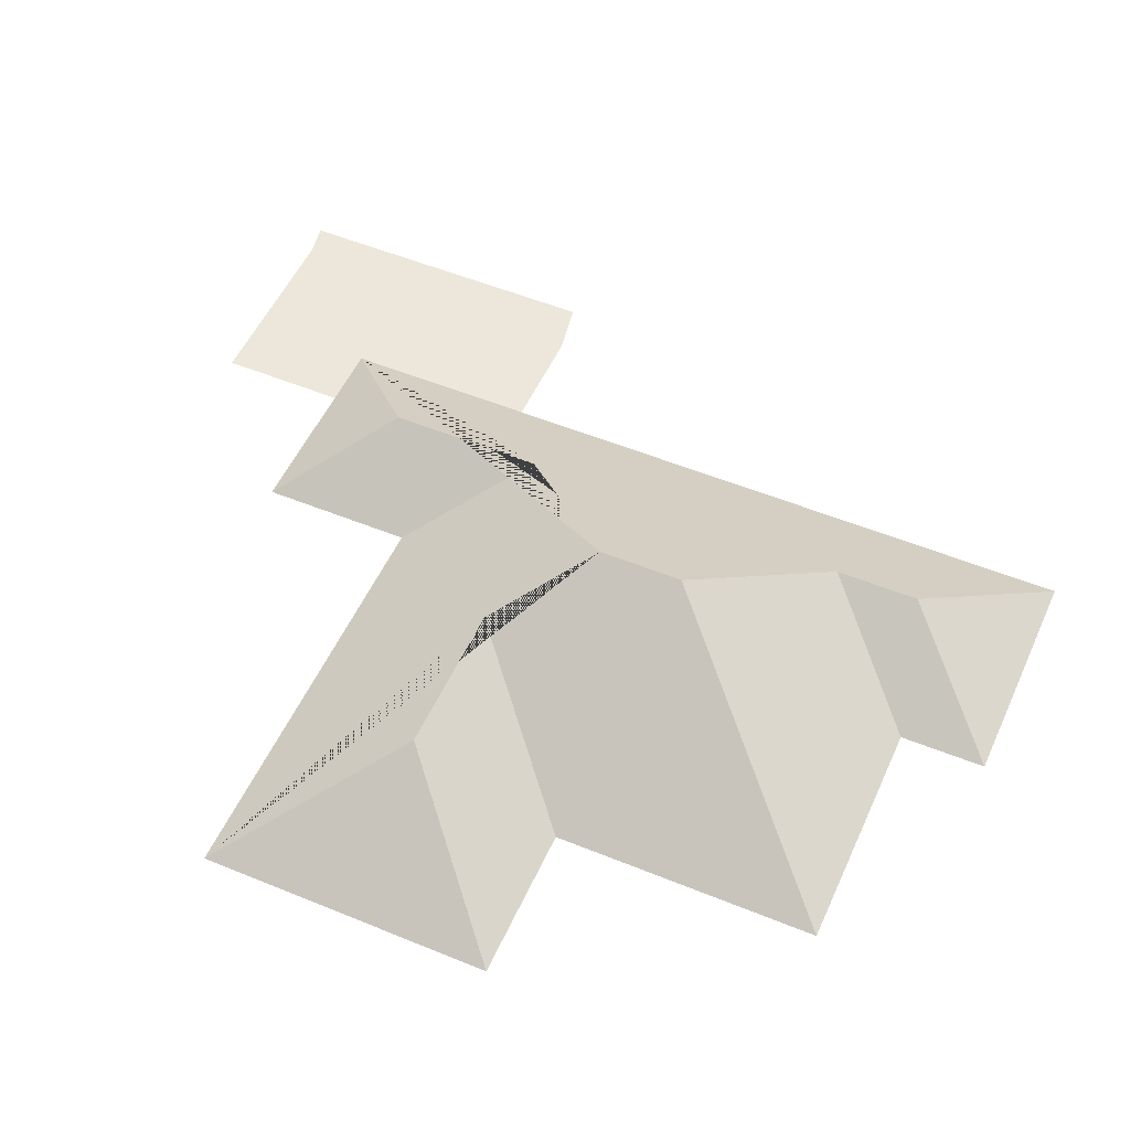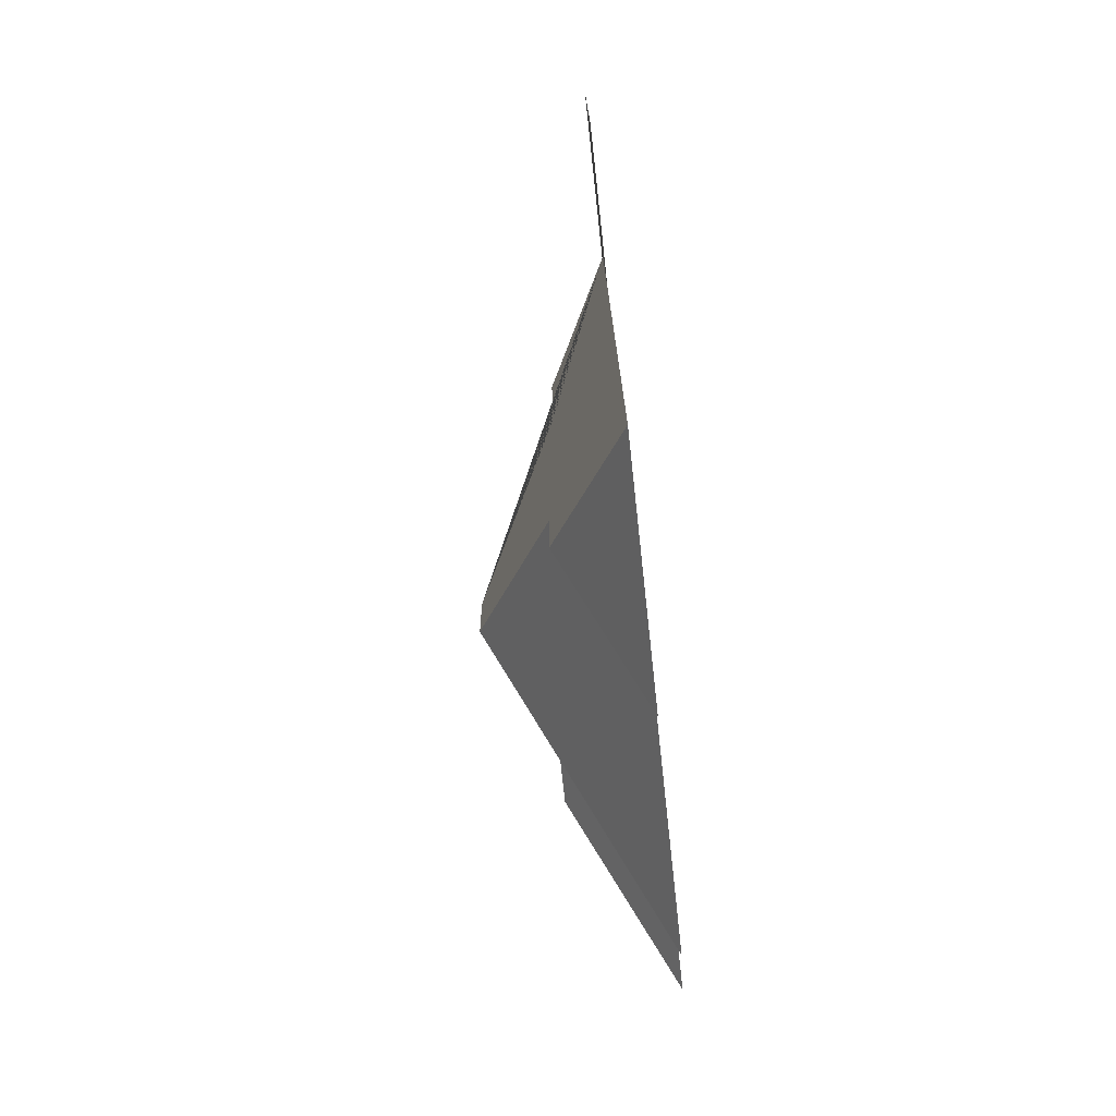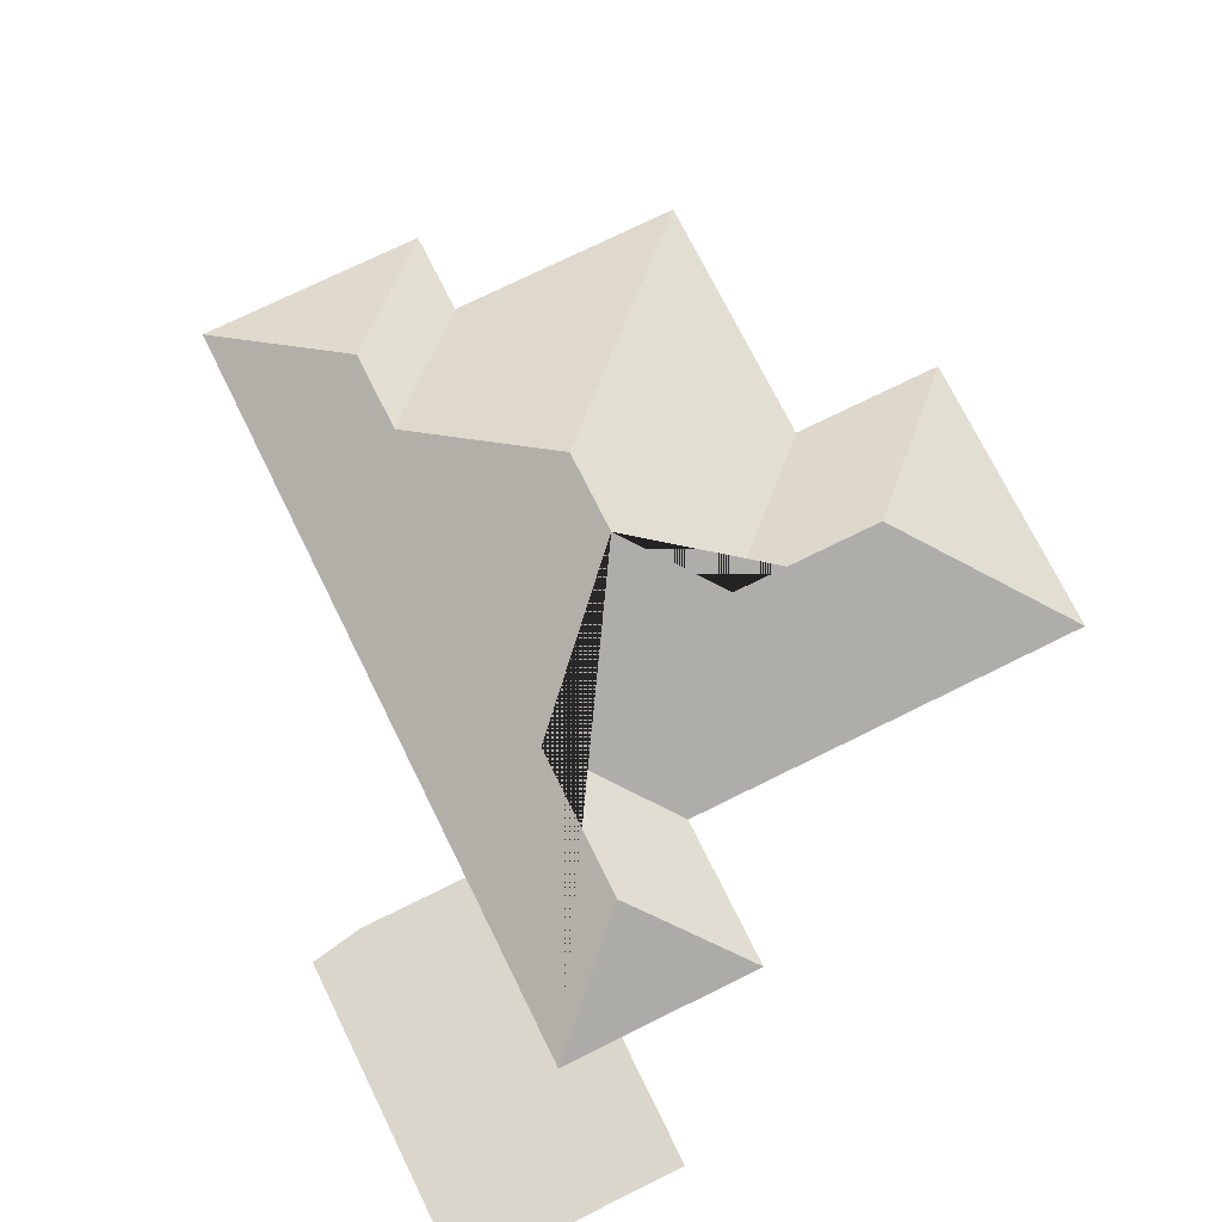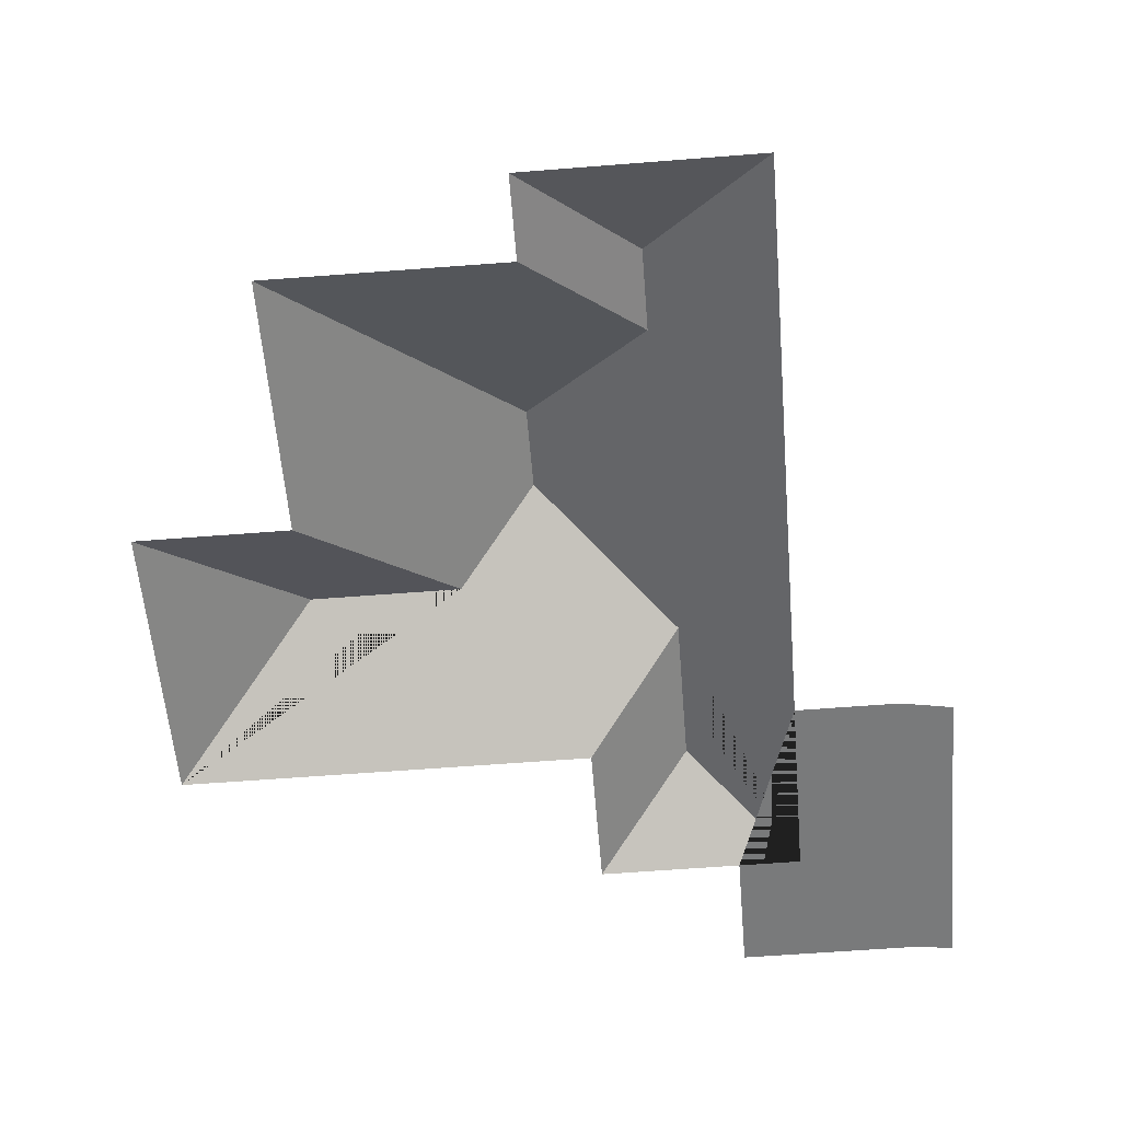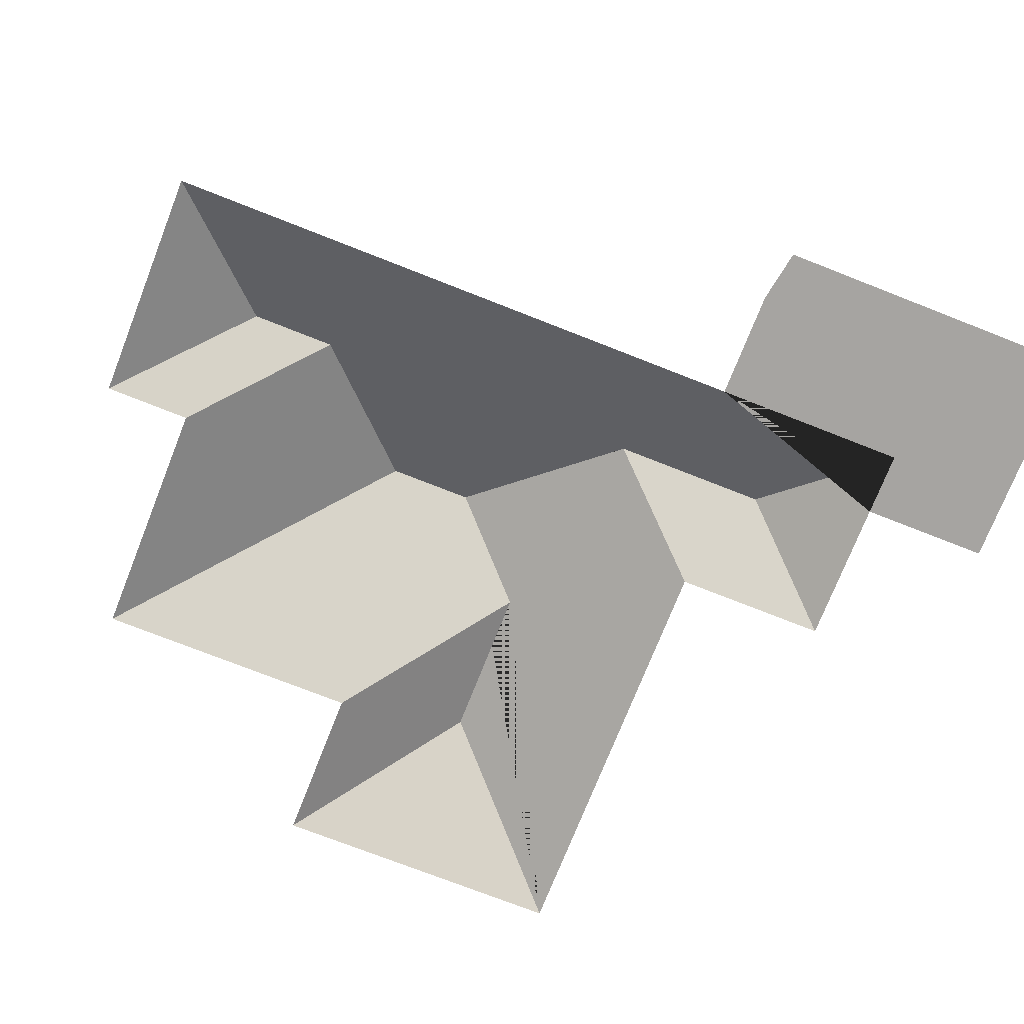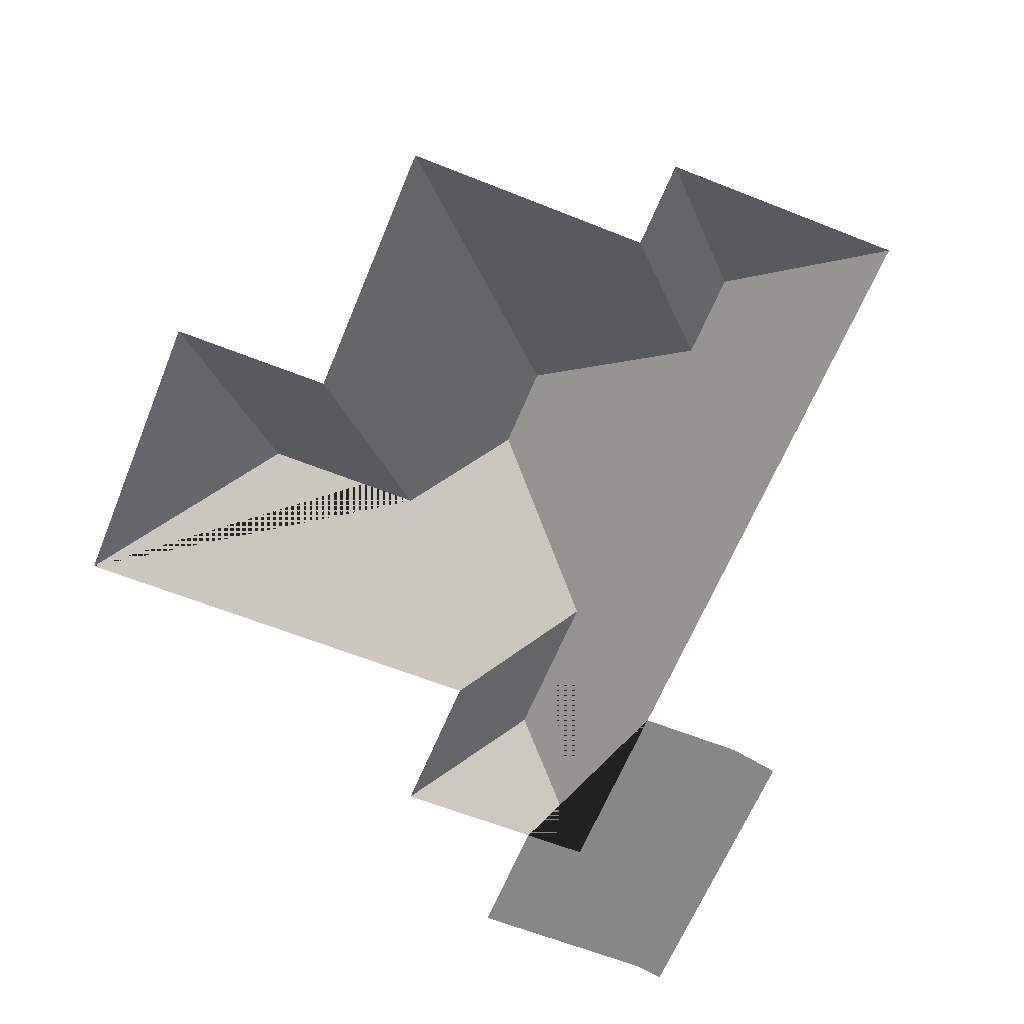
<metadata>
{"format":"obj","ext":"obj","renderer":"f3d","projection":"perspective","resolution":1024,"background":"white","views":[{"elev":52.5,"azim":110.4,"up":"+Y"},{"elev":-77.7,"azim":-83.8,"up":"+Z"},{"elev":73.7,"azim":-29.8,"up":"+Y"},{"elev":-58.0,"azim":-178.8,"up":"+Y"},{"elev":-73.5,"azim":-115.0,"up":"+Y"},{"elev":-62.4,"azim":154.5,"up":"+Y"}]}
</metadata>
<code>
o CG10_500_033059_0013_roof
v 399.4 75 -140
v 407.9 75 -279.2
v 334.6 119.9 -217.1
v 334 75 -283.7
v 341.4 75 -408.5
v 261.4 119.9 -221.6
v 227.8 145 -304.7
v 225.4 145 -264.7
v 230.1 75 -455.5
v 227.8 75 -415.1
v 195.6 75 -79.95
v 199.9 75 -152.2
v 171.3 109.2 -364.5
v 173.6 109.1 -404.2
v 156.9 106.3 -205.9
v 152.5 106.4 -132.2
v 127.2 75 -84.23
v 123.4 75 -23.86
v 119.9 75 -462.3
v 96.99 75 -86.12
v 102.6 75 -178.3
v 33.23 75 -29.41
v 52.03 75 -181.4
v 17.83 75 -27.66
v 27.12 75 -178.6
v 399.4 0 -140
v 407.9 0 -279.2
v 334 0 -283.7
v 341.4 0 -408.5
v 227.8 0 -415.1
v 230.1 0 -455.5
v 119.9 0 -462.3
v 102.6 0 -178.3
v 52.03 0 -181.4
v 27.12 0 -178.6
v 17.83 0 -27.66
v 33.23 0 -29.41
v 123.4 0 -23.86
v 127.2 0 -84.23
v 195.6 0 -79.95
v 199.9 0 -152.2
f 14 19 9
f 14 13 10 9
f 13 7 5 10
f 7 8 6 4 5
f 6 3 2 4
f 3 1 2
f 1 12 15 8 6 3
f 15 16 11 12
f 11 17 20 16
f 20 21 19 14 13 7 8 15 16
f 21 23 22 18 17 20
f 22 24 25 23

</code>
